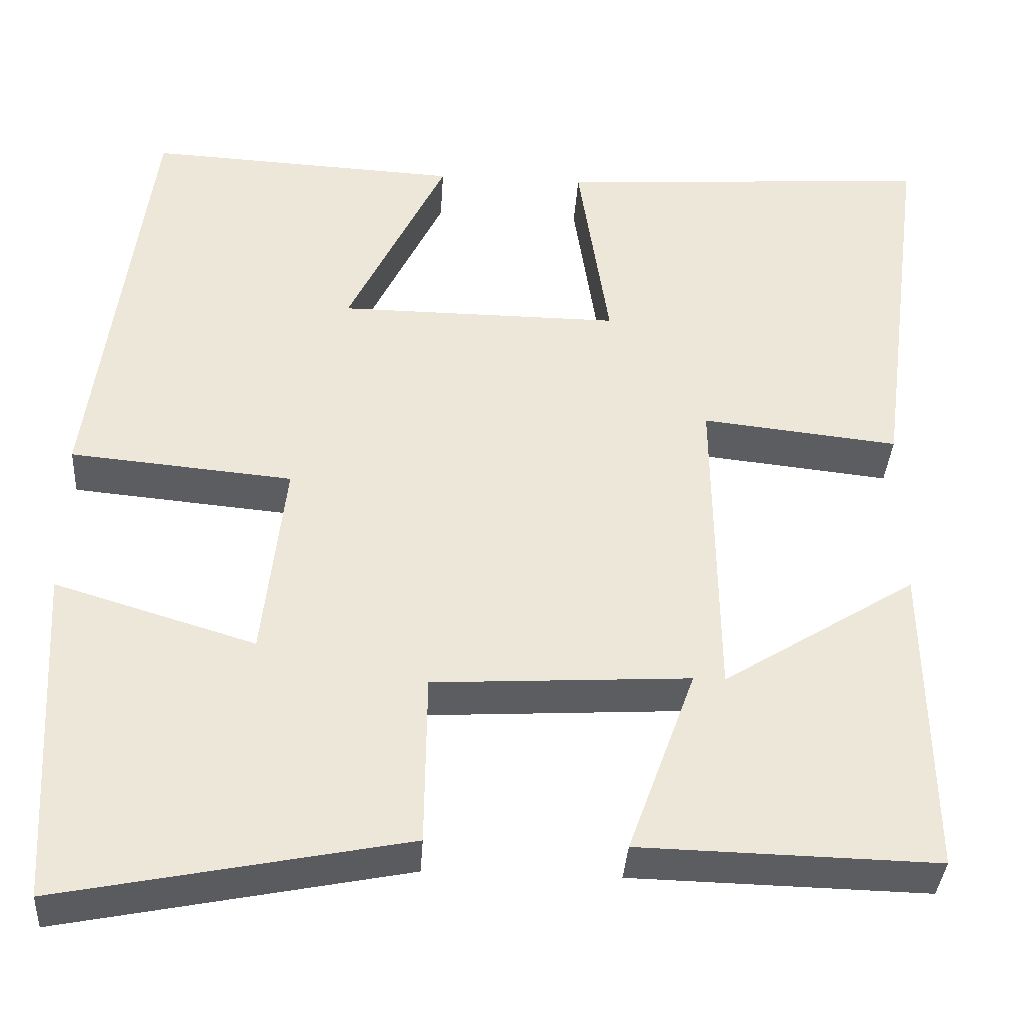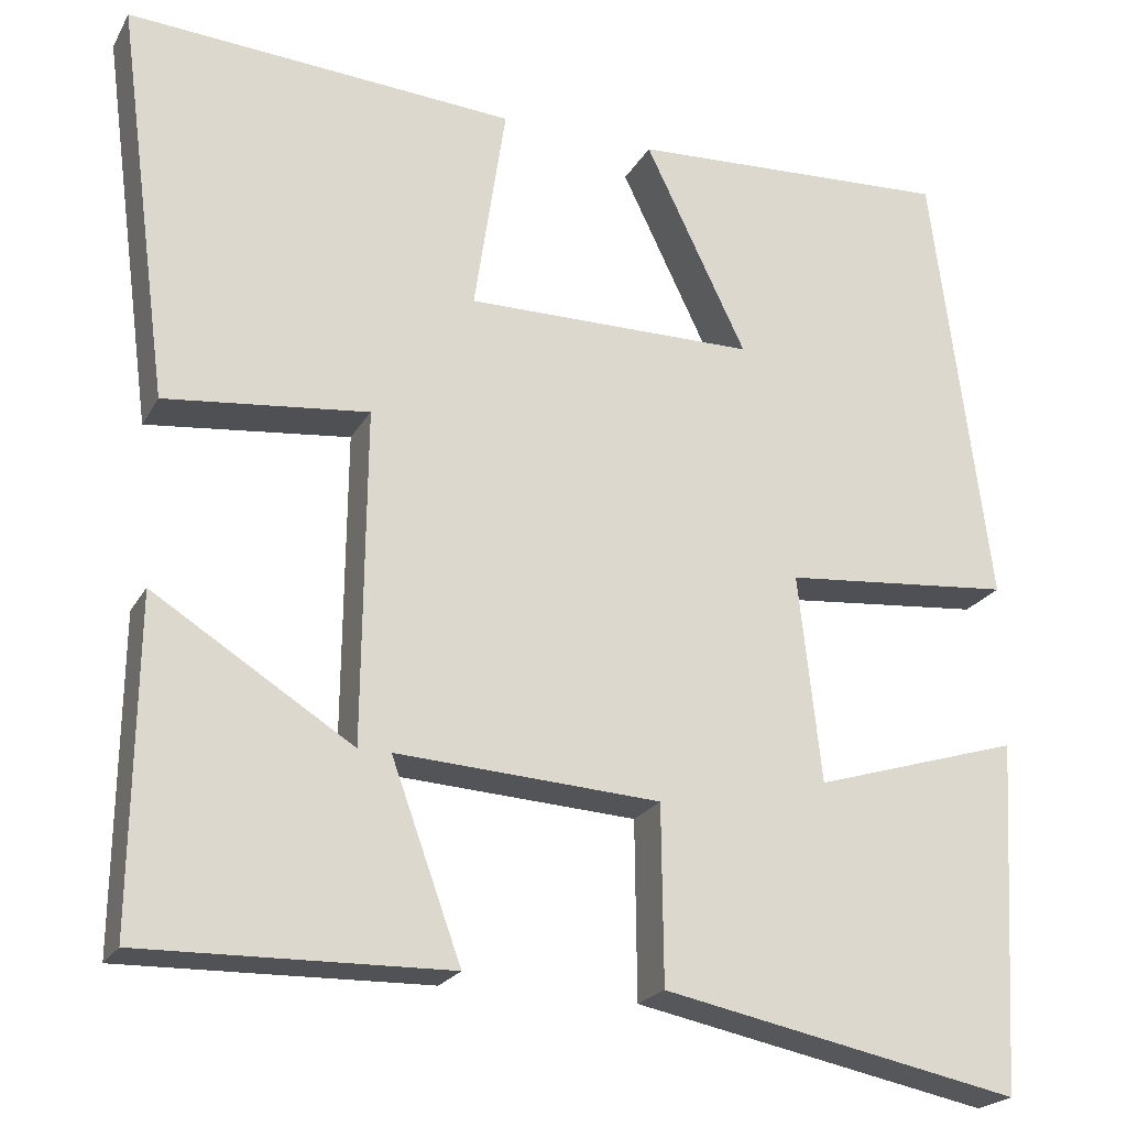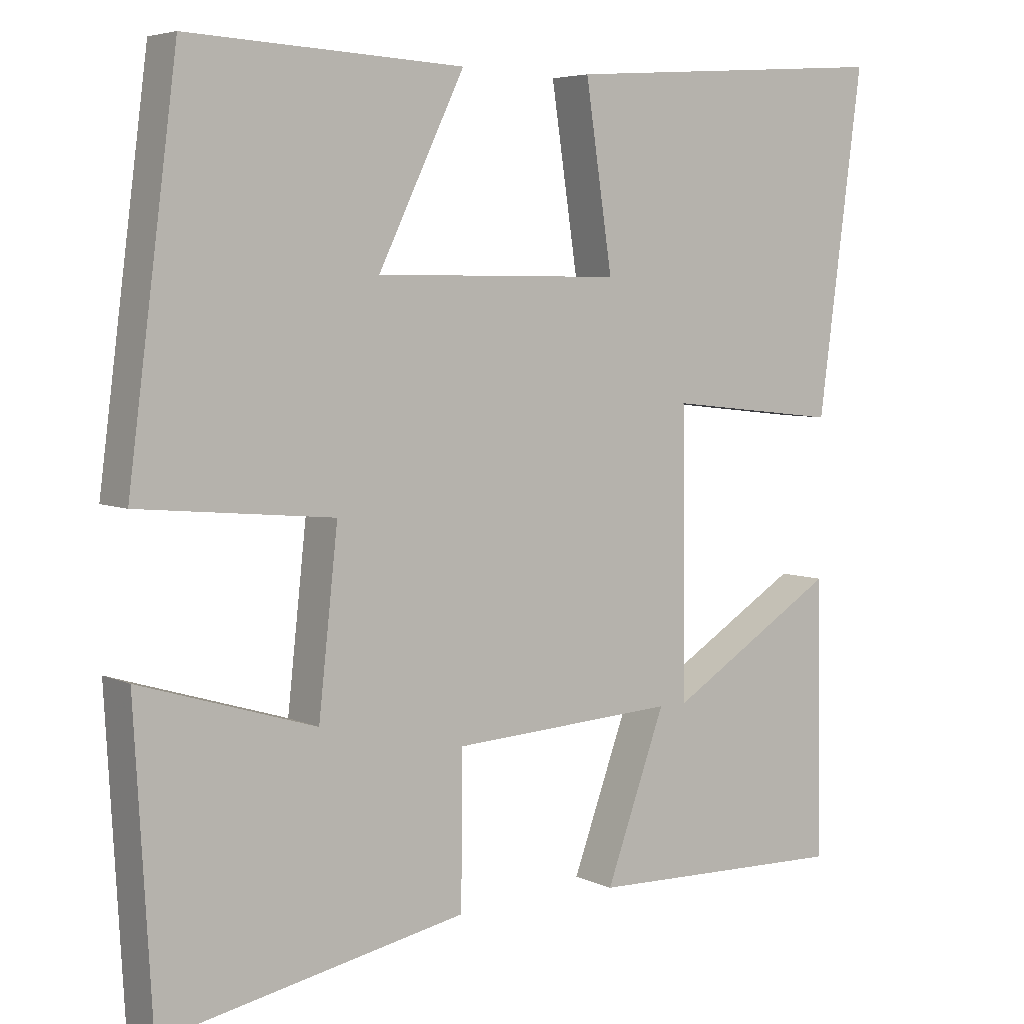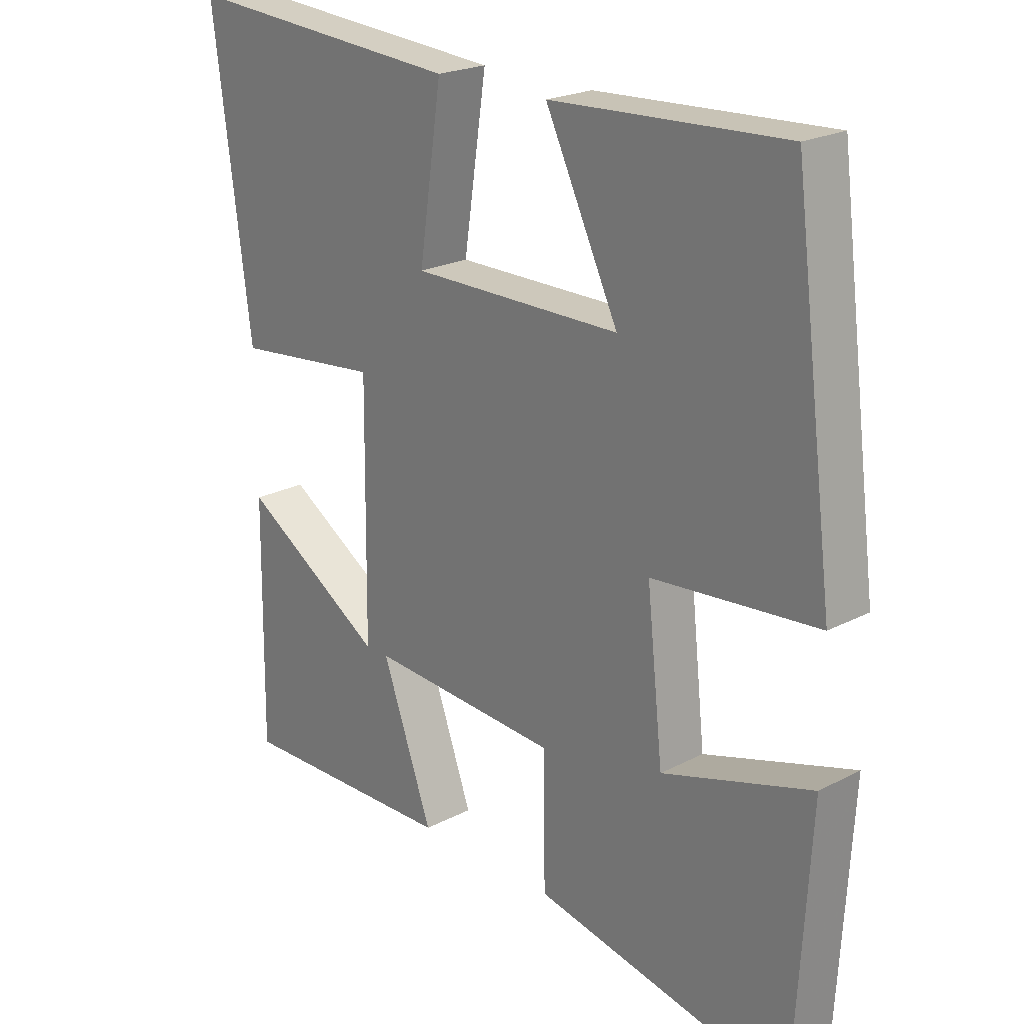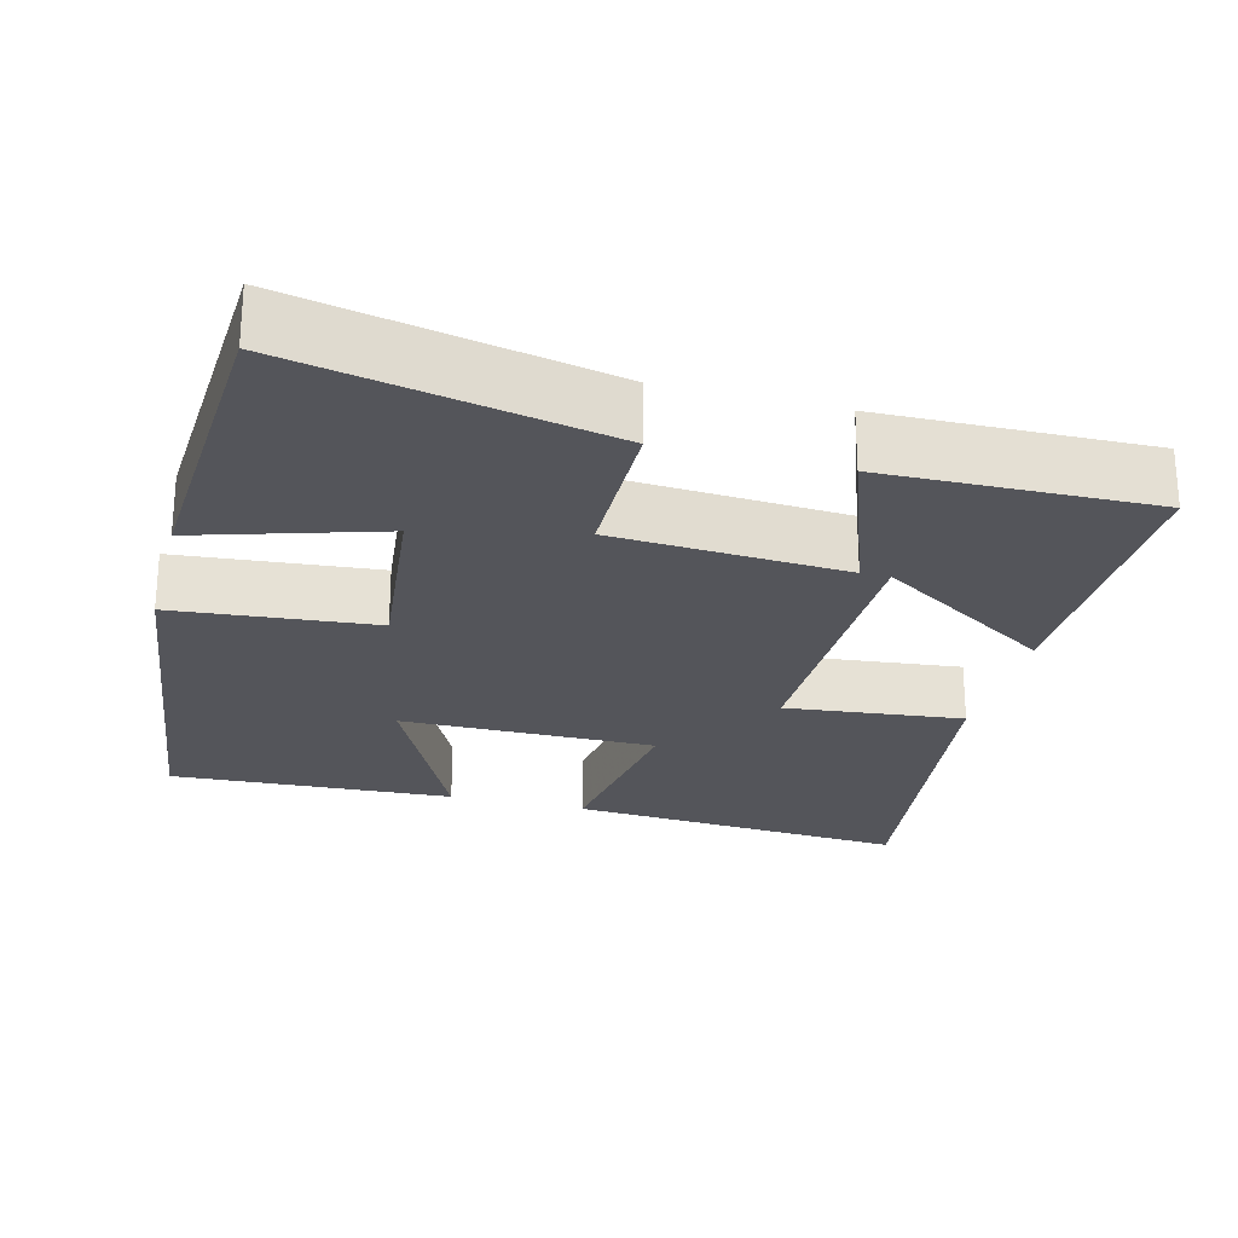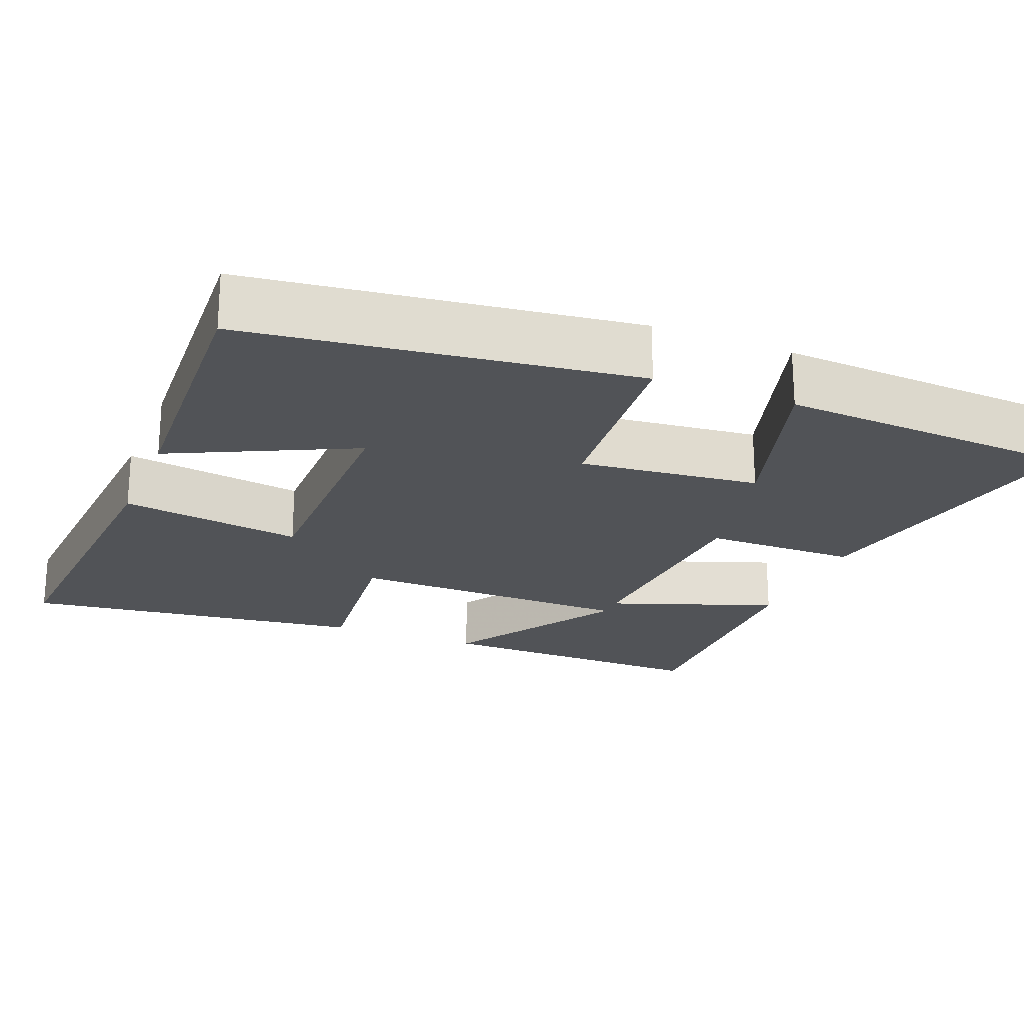
<metadata>
{"format":"obj","ext":"obj","renderer":"f3d","projection":"perspective","resolution":1024,"background":"white","views":[{"elev":-36.8,"azim":176.3,"up":"+Z"},{"elev":-21.9,"azim":-22.1,"up":"+Z"},{"elev":5.3,"azim":144.7,"up":"+Z"},{"elev":22.1,"azim":47.8,"up":"+Z"},{"elev":-25.0,"azim":165.4,"up":"+Y"},{"elev":-22.1,"azim":68.0,"up":"+Y"}]}
</metadata>
<code>
v -0.56 0.07 0.531
v -0.116 0.07 0.5
v -0.152 0.07 0.258
v 0.18 0.07 0.26
v 0.064 0.07 0.5
v 0.434 0.07 0.519
v 0.5 0.07 0.009
v 0.238 0.07 -0.015
v 0.264 0.07 -0.253
v 0.5 0.07 -0.181
v 0.477 0.07 -0.582
v 0.069 0.07 -0.5
v 0.067 0.07 -0.297
v -0.235 0.07 -0.279
v -0.155 0.07 -0.5
v -0.505 0.07 -0.508
v -0.5 0.07 -0.136
v -0.272 0.07 -0.279
v -0.268 0.07 0.101
v -0.5 0.07 0.076
v -0.56 0 0.531
v -0.116 0 0.5
v -0.152 0 0.258
v 0.18 0 0.26
v 0.064 0 0.5
v 0.434 0 0.519
v 0.5 0 0.009
v 0.238 0 -0.015
v 0.264 0 -0.253
v 0.5 0 -0.181
v 0.477 0 -0.582
v 0.069 0 -0.5
v 0.067 0 -0.297
v -0.235 0 -0.279
v -0.155 0 -0.5
v -0.505 0 -0.508
v -0.5 0 -0.136
v -0.272 0 -0.279
v -0.268 0 0.101
v -0.5 0 0.076
f 19 20 1 2
f 18 19 2 3
f 15 16 17 18
f 14 15 18
f 14 18 3 4
f 13 14 4
f 12 13 4
f 9 10 11 12
f 8 9 12 4
f 7 8 4
f 4 5 6 7
f 22 21 40 39
f 23 22 39 38
f 38 37 36 35
f 38 35 34
f 24 23 38 34
f 24 34 33
f 24 33 32
f 32 31 30 29
f 24 32 29 28
f 24 28 27
f 27 26 25 24
f 1 21 22 2
f 2 22 23 3
f 3 23 24 4
f 4 24 25 5
f 5 25 26 6
f 6 26 27 7
f 7 27 28 8
f 8 28 29 9
f 9 29 30 10
f 10 30 31 11
f 11 31 32 12
f 12 32 33 13
f 13 33 34 14
f 14 34 35 15
f 15 35 36 16
f 16 36 37 17
f 17 37 38 18
f 18 38 39 19
f 19 39 40 20
f 20 40 21 1

</code>
